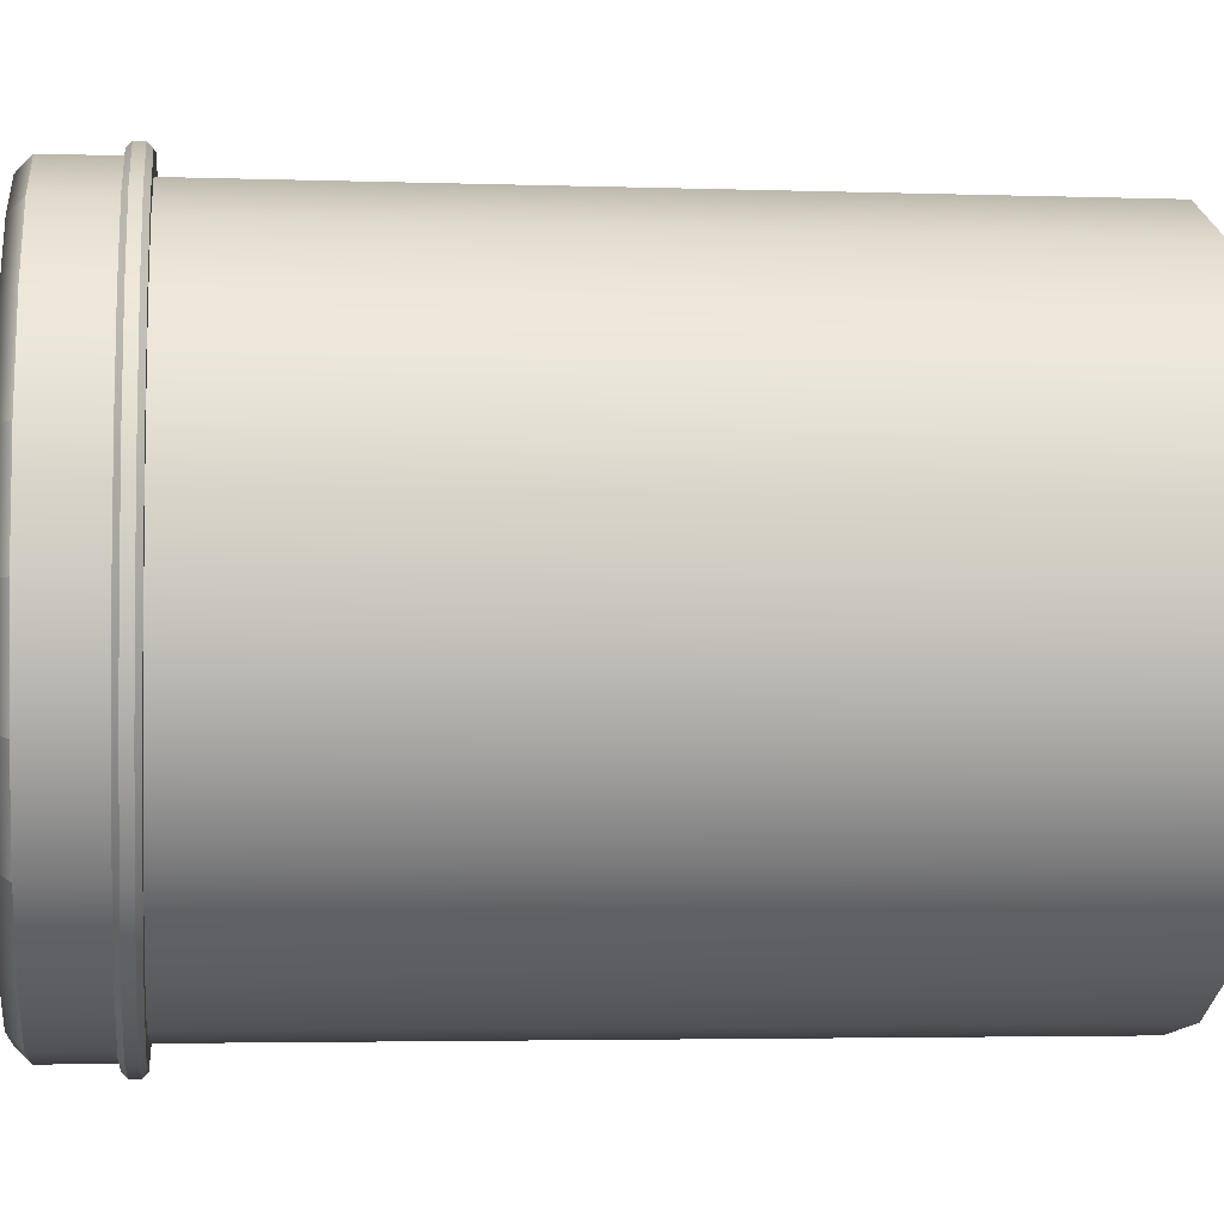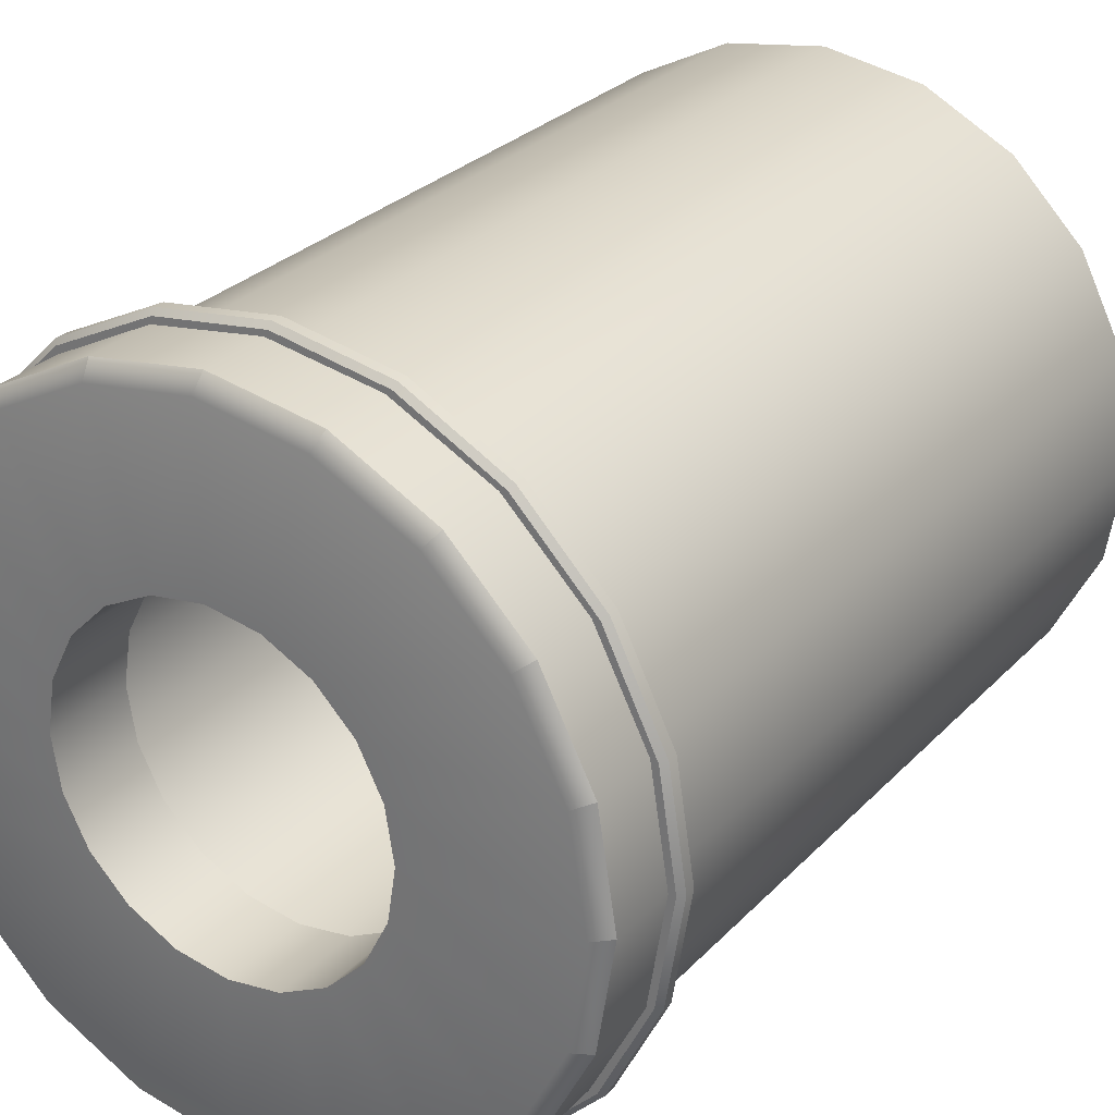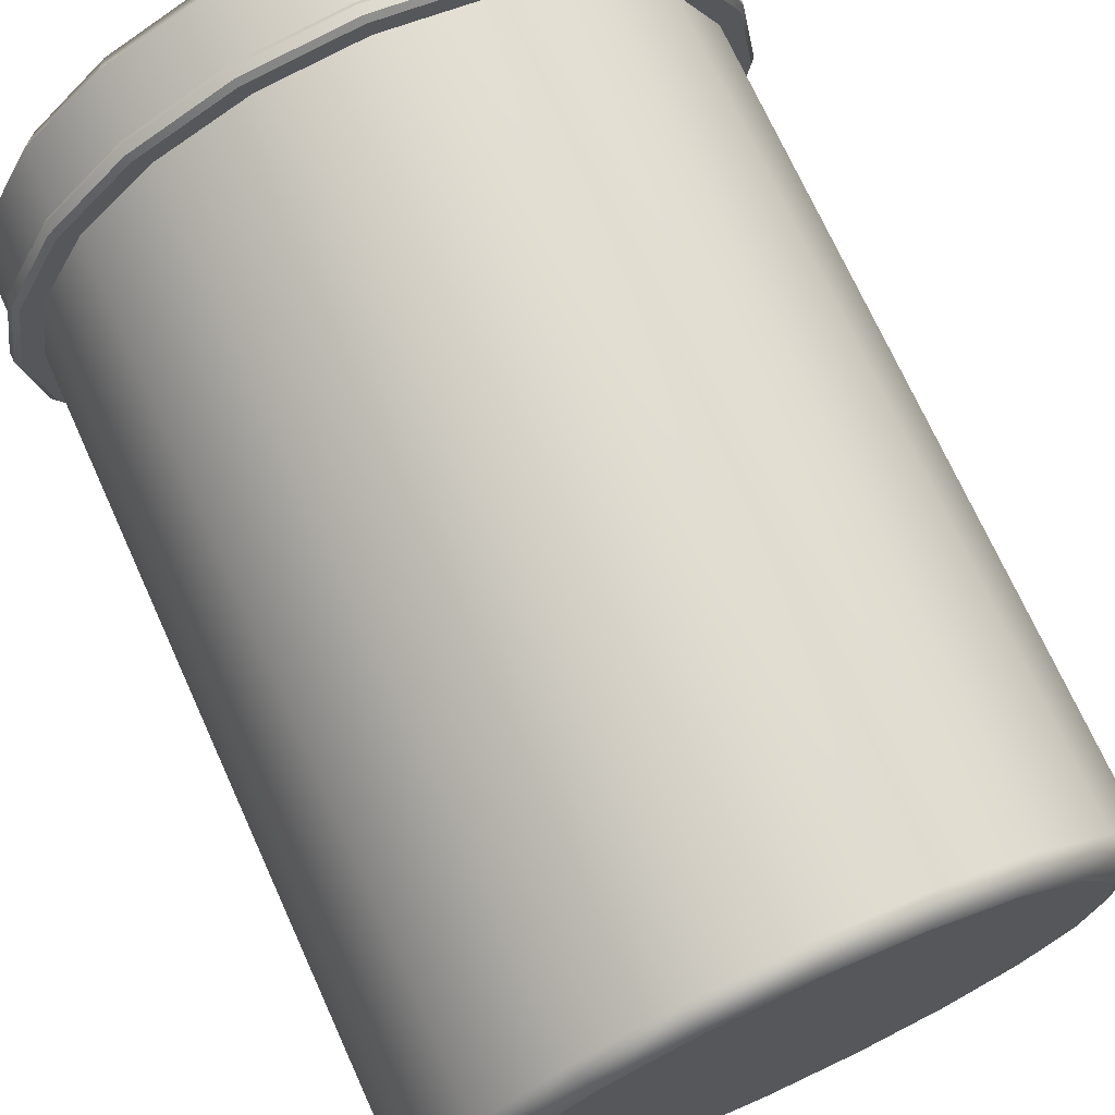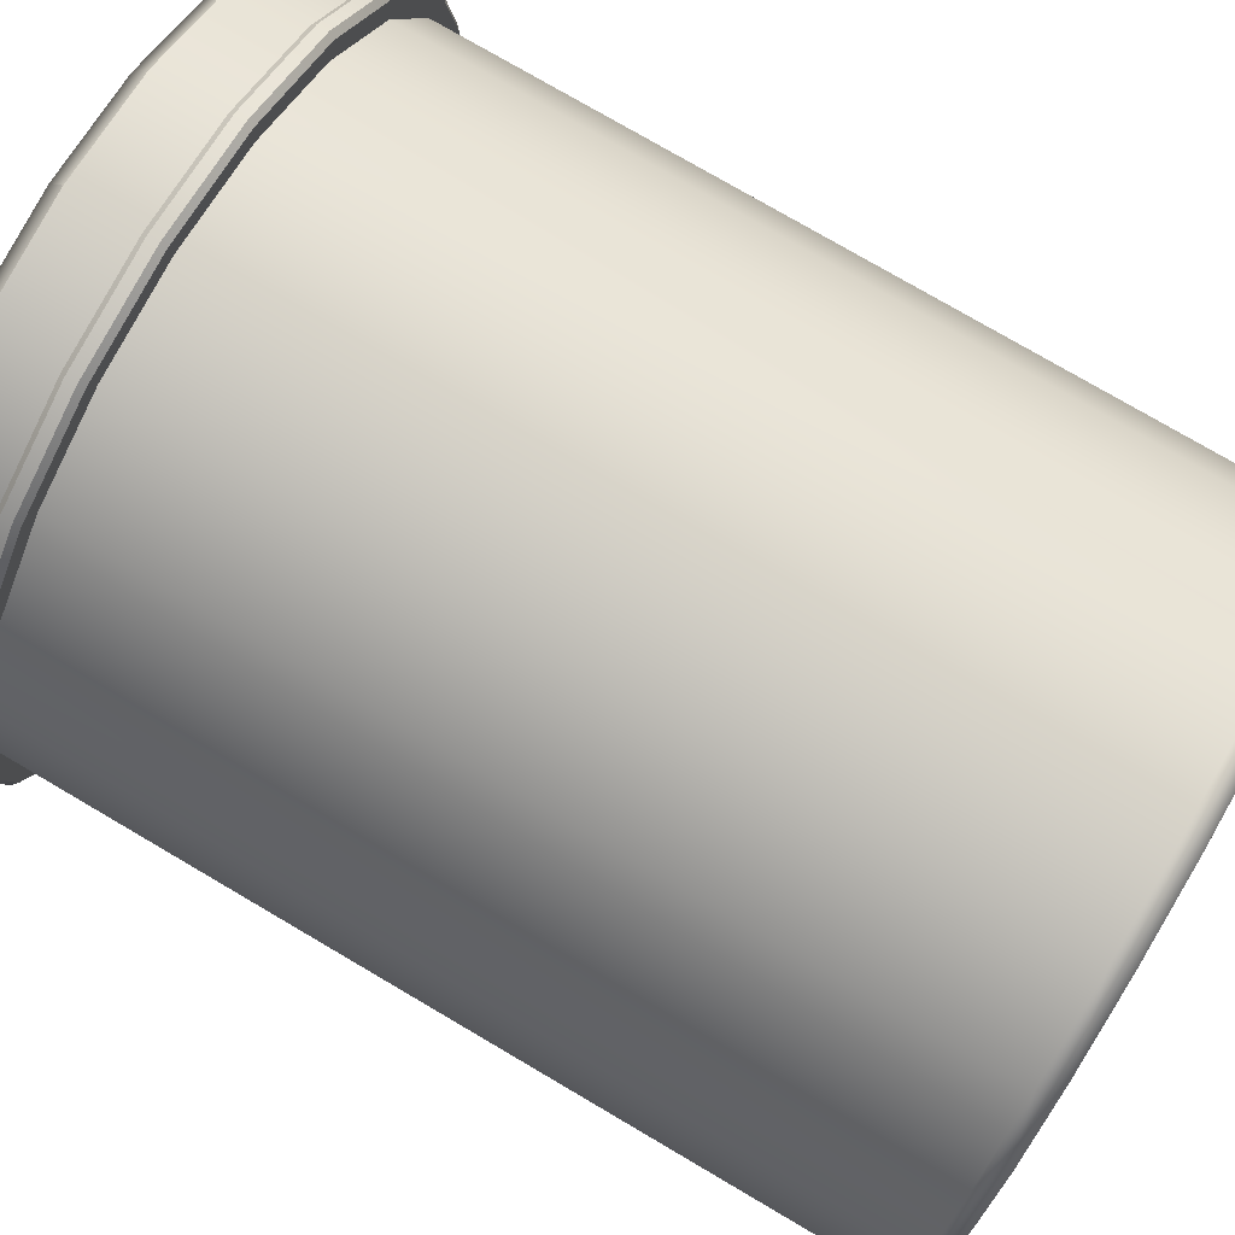
<metadata>
{"format":"obj","ext":"obj","renderer":"f3d","projection":"perspective","resolution":1024,"background":"white","views":[{"elev":-3.4,"azim":-96.7,"up":"+Z"},{"elev":28.3,"azim":-146.2,"up":"+Z"},{"elev":71.8,"azim":-24.4,"up":"+Z"},{"elev":76.9,"azim":-59.6,"up":"+Z"}]}
</metadata>
<code>
g default
v 27.36 -88.49 -8.889
v 23.27 -88.49 -16.91
v 16.91 -88.49 -23.27
v 8.889 -88.49 -27.36
v -1e-06 -88.49 -28.77
v -8.889 -88.49 -27.36
v -16.91 -88.49 -23.27
v -23.27 -88.49 -16.91
v -27.36 -88.49 -8.889
v -28.77 -88.49 -1e-06
v -27.36 -88.49 8.889
v -23.27 -88.49 16.91
v -16.91 -88.49 23.27
v -8.889 -88.49 27.36
v -2e-06 -88.49 28.77
v 8.889 -88.49 27.36
v 16.91 -88.49 23.27
v 23.27 -88.49 16.91
v 27.36 -88.49 8.889
v 28.77 -88.49 -1e-06
v 54.72 -88.49 -17.78
v 46.54 -88.49 -33.82
v 33.82 -88.49 -46.54
v 17.78 -88.49 -54.72
v -1e-06 -88.49 -57.53
v -17.78 -88.49 -54.72
v -33.82 -88.49 -46.54
v -46.54 -88.49 -33.82
v -54.72 -88.49 -17.78
v -57.53 -88.49 -1e-06
v -54.72 -88.49 17.78
v -46.54 -88.49 33.82
v -33.82 -88.49 46.54
v -17.78 -88.49 54.72
v -3e-06 -88.49 57.53
v 17.78 -88.49 54.72
v 33.82 -88.49 46.54
v 46.54 -88.49 33.82
v 54.72 -88.49 17.78
v 57.53 -88.49 -1e-06
v 62.02 91.32 -20.15
v 52.76 91.32 -38.33
v 38.33 91.32 -52.76
v 20.15 91.32 -62.02
v 0 91.32 -65.21
v -20.15 91.32 -62.02
v -38.33 91.32 -52.76
v -52.76 91.32 -38.33
v -62.02 91.32 -20.15
v -65.21 91.32 0
v -62.02 91.32 20.15
v -52.76 91.32 38.33
v -38.33 91.32 52.76
v -20.15 91.32 62.02
v -2e-06 91.32 65.21
v 20.15 91.32 62.02
v 38.33 91.32 52.76
v 52.76 91.32 38.33
v 62.02 91.32 20.15
v 65.21 91.32 0
v -1e-06 -88.49 -1e-06
v 52.76 71.18 38.33
v 38.33 71.18 52.76
v 20.15 71.18 62.02
v -2e-06 71.18 65.21
v -20.15 71.18 62.02
v -38.33 71.18 52.76
v -52.76 71.18 38.33
v -62.02 71.18 20.15
v -65.21 71.18 0
v -62.02 71.18 -20.15
v -52.76 71.18 -38.33
v -38.33 71.18 -52.76
v -20.15 71.18 -62.02
v 0 71.18 -65.21
v 20.15 71.18 -62.02
v 38.33 71.18 -52.76
v 52.76 71.18 -38.33
v 62.02 71.18 -20.15
v 65.21 71.18 0
v 62.02 71.18 20.15
v 52.76 -84.54 38.33
v 38.33 -84.54 52.76
v 20.15 -84.54 62.02
v -2e-06 -84.54 65.21
v -20.15 -84.54 62.02
v -38.33 -84.54 52.76
v -52.76 -84.54 38.33
v -62.02 -84.54 20.15
v -65.21 -84.54 0
v -62.02 -84.54 -20.15
v -52.76 -84.54 -38.33
v -38.33 -84.54 -52.76
v -20.15 -84.54 -62.02
v 0 -84.54 -65.21
v 20.15 -84.54 -62.02
v 38.33 -84.54 -52.76
v 52.76 -84.54 -38.33
v 62.02 -84.54 -20.15
v 65.21 -84.54 0
v 62.02 -84.54 20.15
v 55.18 75.26 40.09
v 40.09 75.26 55.18
v 55.18 88.49 40.09
v 40.09 88.49 55.18
v 21.08 75.26 64.87
v 21.08 88.49 64.87
v -2e-06 75.26 68.21
v -2e-06 88.49 68.21
v -21.08 75.26 64.87
v -21.08 88.49 64.87
v -40.09 75.26 55.18
v -40.09 88.49 55.18
v -55.18 75.26 40.09
v -55.18 88.49 40.09
v -64.87 75.26 21.08
v -64.87 88.49 21.08
v -68.21 75.26 0
v -68.21 88.49 0
v -64.87 75.26 -21.08
v -64.87 88.49 -21.08
v -55.18 75.26 -40.09
v -55.18 88.49 -40.09
v -40.09 75.26 -55.18
v -40.09 88.49 -55.18
v -21.08 75.26 -64.87
v -21.08 88.49 -64.87
v 0 75.26 -68.21
v 0 88.49 -68.21
v 21.08 75.26 -64.87
v 21.08 88.49 -64.87
v 40.09 75.26 -55.18
v 40.09 88.49 -55.18
v 55.18 75.26 -40.09
v 55.18 88.49 -40.09
v 64.87 75.26 -21.08
v 64.87 88.49 -21.08
v 68.21 75.26 0
v 68.21 88.49 0
v 64.87 75.26 21.08
v 64.87 88.49 21.08
v 55.18 71.18 40.09
v 40.09 71.18 55.18
v 21.08 71.18 64.87
v -2e-06 71.18 68.21
v -21.08 71.18 64.87
v -40.09 71.18 55.18
v -55.18 71.18 40.09
v -64.87 71.18 21.08
v -68.21 71.18 0
v -64.87 71.18 -21.08
v -55.18 71.18 -40.09
v -40.09 71.18 -55.18
v -21.08 71.18 -64.87
v 0 71.18 -68.21
v 21.08 71.18 -64.87
v 40.09 71.18 -55.18
v 55.18 71.18 -40.09
v 64.87 71.18 -21.08
v 68.21 71.18 0
v 64.87 71.18 21.08
v 56.53 72.2 42.07
v 55.7 71.18 41.45
v 40.16 71.18 56.63
v 40.76 72.2 57.48
v 55.7 75.26 41.45
v 56.53 74.24 42.07
v 40.76 74.24 57.48
v 40.16 75.26 56.63
v 20.69 71.18 66.27
v 21 72.2 67.26
v 21 74.24 67.26
v 20.69 75.26 66.27
v -0.798 71.18 69.42
v -0.8099 72.2 70.46
v -0.8099 74.24 70.46
v -0.798 75.26 69.42
v -22.21 71.18 65.78
v -22.54 72.2 66.76
v -22.54 74.24 66.76
v -22.21 75.26 65.78
v -41.45 71.18 55.7
v -42.07 72.2 56.53
v -42.07 74.24 56.53
v -41.45 75.26 55.7
v -56.63 71.18 40.16
v -57.48 72.2 40.76
v -57.48 74.24 40.76
v -56.63 75.26 40.16
v -66.28 71.18 20.69
v -67.26 72.2 21
v -67.26 74.24 21
v -66.28 75.26 20.69
v -69.55 71.18 0
v -70.59 72.2 0
v -70.59 74.24 0
v -69.55 75.26 0
v -66.28 71.18 -20.69
v -67.26 72.2 -21
v -67.26 74.24 -21
v -66.28 75.26 -20.69
v -56.63 71.18 -40.16
v -57.48 72.2 -40.76
v -57.48 74.24 -40.76
v -56.63 75.26 -40.16
v -41.45 71.18 -55.7
v -42.07 72.2 -56.53
v -42.07 74.24 -56.53
v -41.45 75.26 -55.7
v -22.21 71.18 -65.78
v -22.54 72.2 -66.76
v -22.54 74.24 -66.76
v -22.21 75.26 -65.78
v -0.798 71.18 -69.42
v -0.8099 72.2 -70.46
v -0.8099 74.24 -70.46
v -0.798 75.26 -69.42
v 20.69 71.18 -66.27
v 21 72.2 -67.26
v 21 74.24 -67.26
v 20.69 75.26 -66.27
v 40.16 71.18 -56.63
v 40.76 72.2 -57.48
v 40.76 74.24 -57.48
v 40.16 75.26 -56.63
v 55.7 71.18 -41.45
v 56.53 72.2 -42.07
v 56.53 74.24 -42.07
v 55.7 75.26 -41.45
v 65.78 71.18 -22.22
v 66.76 72.2 -22.54
v 66.76 74.24 -22.54
v 65.78 75.26 -22.22
v 69.3 71.18 2e-06
v 70.33 72.2 3e-06
v 70.33 74.24 3e-06
v 69.3 75.26 2e-06
v 65.78 71.18 22.22
v 66.76 72.2 22.54
v 66.76 74.24 22.54
v 65.78 75.26 22.22
v 31.01 -8.686 -10.08
v 26.38 -8.686 -19.17
v 0 -8.686 -1e-05
v 19.17 -8.686 -26.38
v 10.08 -8.686 -31.01
v -0 -8.686 -32.61
v -10.08 -8.686 -31.01
v -19.17 -8.686 -26.38
v -26.38 -8.686 -19.17
v -31.01 -8.686 -10.08
v -32.61 -8.686 -0
v -31.01 -8.686 10.08
v -26.38 -8.686 19.17
v -19.17 -8.686 26.38
v -10.08 -8.686 31.01
v -1e-06 -8.686 32.61
v 10.08 -8.686 31.01
v 19.17 -8.686 26.38
v 26.38 -8.686 19.17
v 31.01 -8.686 10.08
v 32.61 -8.686 -0
v 38.33 -84.54 -52.76
v 52.76 -84.54 -38.33
v 38.33 71.18 -52.76
v 52.76 71.18 -38.33
v 62.02 -84.54 -20.15
v 65.21 -84.54 0
v 62.02 71.18 -20.15
v 65.21 71.18 0
v -31.01 73.79 10.08
v -32.61 73.79 -0
v -31.01 -8.686 10.08
v -32.61 -8.686 -0
v -31.01 73.79 -10.08
v -31.01 -8.686 -10.08
v -26.38 73.79 -19.17
v -26.38 -8.686 -19.17
v -19.17 73.79 -26.38
v -19.17 -8.686 -26.38
v -10.08 73.79 -31.01
v -10.08 -8.686 -31.01
v -0 73.79 -32.61
v -0 -8.686 -32.61
v 10.08 73.79 -31.01
v 10.08 -8.686 -31.01
v 19.17 73.79 -26.38
v 19.17 -8.686 -26.38
v 26.38 73.79 -19.17
v 26.38 -8.686 -19.17
v 31.01 73.79 -10.08
v 31.01 -8.686 -10.08
v 32.61 73.79 -0
v 32.61 -8.686 -0
v 31.01 73.79 10.08
v 31.01 -8.686 10.08
v 26.38 73.79 19.17
v 26.38 -8.686 19.17
v 19.17 -8.686 26.38
v 10.08 -8.686 31.01
v -1e-06 -8.686 32.61
v -10.08 73.79 31.01
v -10.08 -8.686 31.01
v -19.17 73.79 26.38
v -19.17 -8.686 26.38
v -26.38 73.79 19.17
v -26.38 -8.686 19.17
v -38.92 73.79 12.65
v -40.93 73.79 3e-06
v -38.92 -8.686 12.65
v -40.93 -8.686 3e-06
v -38.92 73.79 -12.65
v -38.92 -8.686 -12.65
v -33.11 73.79 -24.06
v -33.11 -8.686 -24.06
v -24.06 73.79 -33.11
v -24.06 -8.686 -33.11
v -12.65 73.79 -38.92
v -12.65 -8.686 -38.92
v -5e-06 73.79 -40.93
v -5e-06 -8.686 -40.93
v 12.65 73.79 -38.92
v 12.65 -8.686 -38.92
v 24.06 73.79 -33.11
v 24.06 -8.686 -33.11
v 33.11 73.79 -24.06
v 33.11 -8.686 -24.06
v 38.92 73.79 -12.65
v 38.92 -8.686 -12.65
v 40.93 73.79 1e-05
v 40.93 -8.686 1e-05
v 38.92 73.79 12.65
v 38.92 -8.686 12.65
v 33.11 73.79 24.06
v 33.11 -8.686 24.06
v 24.06 -8.686 33.11
v 12.65 -8.686 38.92
v -6e-06 -8.686 40.93
v -12.65 73.79 38.92
v -12.65 -8.686 38.92
v -24.06 73.79 33.11
v -24.06 -8.686 33.11
v -33.11 73.79 24.06
v -33.11 -8.686 24.06
v 31.01 91.32 -10.08
v 26.38 91.32 -19.17
v 19.17 91.32 -26.38
v 10.08 91.32 -31.01
v -0 91.32 -32.61
v -10.08 91.32 -31.01
v -19.17 91.32 -26.38
v -26.38 91.32 -19.17
v -31.01 91.32 -10.08
v -32.61 91.32 0
v -31.01 91.32 10.08
v -26.38 91.32 19.17
v -19.17 91.32 26.38
v -10.08 91.32 31.01
v -1e-06 91.32 32.61
v 10.08 91.32 31.01
v 19.17 91.32 26.38
v 26.38 91.32 19.17
v 31.01 91.32 10.08
v 32.61 91.32 0
v 19.17 73.79 26.38
v 10.08 73.79 31.01
v -1e-06 73.79 32.61
v 24.06 73.79 33.11
v 12.65 73.79 38.92
v -6e-06 73.79 40.93
g pCylinder1
f 1 2 22 21
f 2 3 23 22
f 3 4 24 23
f 4 5 25 24
f 5 6 26 25
f 6 7 27 26
f 7 8 28 27
f 8 9 29 28
f 9 10 30 29
f 10 11 31 30
f 11 12 32 31
f 12 13 33 32
f 13 14 34 33
f 14 15 35 34
f 15 16 36 35
f 16 17 37 36
f 17 18 38 37
f 18 19 39 38
f 19 20 40 39
f 20 1 21 40
f 21 22 98 99
f 22 23 97 98
f 23 24 96 97
f 24 25 95 96
f 25 26 94 95
f 26 27 93 94
f 27 28 92 93
f 28 29 91 92
f 29 30 90 91
f 30 31 89 90
f 31 32 88 89
f 32 33 87 88
f 33 34 86 87
f 34 35 85 86
f 35 36 84 85
f 36 37 83 84
f 37 38 82 83
f 38 39 101 82
f 39 40 100 101
f 40 21 99 100
f 2 1 61
f 3 2 61
f 4 3 61
f 5 4 61
f 6 5 61
f 7 6 61
f 8 7 61
f 9 8 61
f 10 9 61
f 11 10 61
f 12 11 61
f 13 12 61
f 14 13 61
f 15 14 61
f 16 15 61
f 17 16 61
f 18 17 61
f 19 18 61
f 20 19 61
f 1 20 61
f 242 243 244
f 243 245 244
f 245 246 244
f 246 247 244
f 247 248 244
f 248 249 244
f 249 250 244
f 250 251 244
f 251 252 244
f 252 253 244
f 253 254 244
f 254 255 244
f 255 256 244
f 256 257 244
f 257 258 244
f 258 259 244
f 259 260 244
f 260 261 244
f 261 262 244
f 262 242 244
f 103 102 104 105
f 106 103 105 107
f 108 106 107 109
f 110 108 109 111
f 112 110 111 113
f 114 112 113 115
f 116 114 115 117
f 118 116 117 119
f 120 118 119 121
f 122 120 121 123
f 124 122 123 125
f 126 124 125 127
f 128 126 127 129
f 130 128 129 131
f 132 130 131 133
f 134 132 133 135
f 136 134 135 137
f 138 136 137 139
f 140 138 139 141
f 102 140 141 104
f 83 82 62 63
f 84 83 63 64
f 85 84 64 65
f 86 85 65 66
f 87 86 66 67
f 88 87 67 68
f 89 88 68 69
f 90 89 69 70
f 91 90 70 71
f 92 91 71 72
f 93 92 72 73
f 94 93 73 74
f 95 94 74 75
f 96 95 75 76
f 97 96 76 77
f 264 263 265 266
f 99 98 78 79
f 268 267 269 270
f 101 100 80 81
f 82 101 81 62
f 58 57 105 104
f 57 56 107 105
f 56 55 109 107
f 55 54 111 109
f 54 53 113 111
f 53 52 115 113
f 52 51 117 115
f 51 50 119 117
f 50 49 121 119
f 49 48 123 121
f 48 47 125 123
f 47 46 127 125
f 46 45 129 127
f 45 44 131 129
f 44 43 133 131
f 43 42 135 133
f 42 41 137 135
f 41 60 139 137
f 60 59 141 139
f 59 58 104 141
f 63 62 142 143
f 64 63 143 144
f 65 64 144 145
f 66 65 145 146
f 67 66 146 147
f 68 67 147 148
f 69 68 148 149
f 70 69 149 150
f 71 70 150 151
f 72 71 151 152
f 73 72 152 153
f 74 73 153 154
f 75 74 154 155
f 76 75 155 156
f 77 76 156 157
f 78 77 157 158
f 79 78 158 159
f 80 79 159 160
f 81 80 160 161
f 62 81 161 142
f 162 163 238 239
f 163 162 165 164
f 164 165 171 170
f 166 167 240 241
f 167 166 169 168
f 168 169 173 172
f 170 171 175 174
f 172 173 177 176
f 174 175 179 178
f 176 177 181 180
f 178 179 183 182
f 180 181 185 184
f 182 183 187 186
f 184 185 189 188
f 186 187 191 190
f 188 189 193 192
f 190 191 195 194
f 192 193 197 196
f 194 195 199 198
f 196 197 201 200
f 198 199 203 202
f 200 201 205 204
f 202 203 207 206
f 204 205 209 208
f 206 207 211 210
f 208 209 213 212
f 210 211 215 214
f 212 213 217 216
f 214 215 219 218
f 216 217 221 220
f 218 219 223 222
f 220 221 225 224
f 222 223 227 226
f 224 225 229 228
f 226 227 231 230
f 228 229 233 232
f 230 231 235 234
f 232 233 237 236
f 234 235 239 238
f 236 237 241 240
f 165 162 167 168
f 171 165 168 172
f 175 171 172 176
f 179 175 176 180
f 183 179 180 184
f 187 183 184 188
f 191 187 188 192
f 195 191 192 196
f 199 195 196 200
f 203 199 200 204
f 207 203 204 208
f 211 207 208 212
f 215 211 212 216
f 219 215 216 220
f 223 219 220 224
f 227 223 224 228
f 231 227 228 232
f 235 231 232 236
f 239 235 236 240
f 162 239 240 167
f 143 142 163 164
f 102 103 169 166
f 144 143 164 170
f 103 106 173 169
f 145 144 170 174
f 106 108 177 173
f 146 145 174 178
f 108 110 181 177
f 147 146 178 182
f 110 112 185 181
f 148 147 182 186
f 112 114 189 185
f 149 148 186 190
f 114 116 193 189
f 150 149 190 194
f 116 118 197 193
f 151 150 194 198
f 118 120 201 197
f 152 151 198 202
f 120 122 205 201
f 153 152 202 206
f 122 124 209 205
f 154 153 206 210
f 124 126 213 209
f 155 154 210 214
f 126 128 217 213
f 156 155 214 218
f 128 130 221 217
f 157 156 218 222
f 130 132 225 221
f 158 157 222 226
f 132 134 229 225
f 159 158 226 230
f 134 136 233 229
f 160 159 230 234
f 136 138 237 233
f 161 160 234 238
f 138 140 241 237
f 142 161 238 163
f 140 102 166 241
f 309 308 310 311
f 312 309 311 313
f 314 312 313 315
f 316 314 315 317
f 318 316 317 319
f 320 318 319 321
f 322 320 321 323
f 324 322 323 325
f 326 324 325 327
f 328 326 327 329
f 330 328 329 331
f 332 330 331 333
f 334 332 333 335
f 339 370 338 340
f 341 339 340 342
f 343 341 342 344
f 308 343 344 310
f 98 97 263 264
f 97 77 265 263
f 77 78 266 265
f 78 98 264 266
f 100 99 267 268
f 99 79 269 267
f 79 80 270 269
f 80 100 268 270
f 253 252 274 273
f 252 251 276 274
f 251 250 278 276
f 250 249 280 278
f 249 248 282 280
f 248 247 284 282
f 247 246 286 284
f 246 245 288 286
f 245 243 290 288
f 243 242 292 290
f 242 262 294 292
f 262 261 296 294
f 261 260 298 296
f 260 259 299 298
f 259 258 300 299
f 258 257 301 300
f 257 256 303 301
f 256 255 305 303
f 255 254 307 305
f 254 253 273 307
f 272 271 308 309
f 273 274 311 310
f 275 272 309 312
f 274 276 313 311
f 277 275 312 314
f 276 278 315 313
f 279 277 314 316
f 278 280 317 315
f 281 279 316 318
f 280 282 319 317
f 283 281 318 320
f 282 284 321 319
f 285 283 320 322
f 284 286 323 321
f 287 285 322 324
f 286 288 325 323
f 289 287 324 326
f 288 290 327 325
f 291 289 326 328
f 290 292 329 327
f 293 291 328 330
f 292 294 331 329
f 295 293 330 332
f 294 296 333 331
f 297 295 332 334
f 296 298 335 333
f 298 299 336 335
f 299 300 337 336
f 300 301 338 337
f 301 303 340 338
f 304 302 339 341
f 303 305 342 340
f 306 304 341 343
f 305 307 344 342
f 271 306 343 308
f 307 273 310 344
f 368 334 335 336
f 41 42 346 345
f 42 43 347 346
f 43 44 348 347
f 44 45 349 348
f 45 46 350 349
f 46 47 351 350
f 47 48 352 351
f 48 49 353 352
f 49 50 354 353
f 50 51 355 354
f 51 52 356 355
f 52 53 357 356
f 53 54 358 357
f 54 55 359 358
f 55 56 360 359
f 56 57 361 360
f 57 58 362 361
f 58 59 363 362
f 59 60 364 363
f 60 41 345 364
f 345 346 289 291
f 346 347 287 289
f 347 348 285 287
f 348 349 283 285
f 349 350 281 283
f 350 351 279 281
f 351 352 277 279
f 352 353 275 277
f 353 354 272 275
f 354 355 271 272
f 355 356 306 271
f 356 357 304 306
f 357 358 302 304
f 358 359 367 302
f 359 360 366 367
f 360 361 365 366
f 361 362 297 365
f 362 363 295 297
f 363 364 293 295
f 364 345 291 293
f 369 368 336 337
f 370 369 337 338
f 365 297 334 368
f 366 365 368 369
f 367 366 369 370
f 302 367 370 339

</code>
